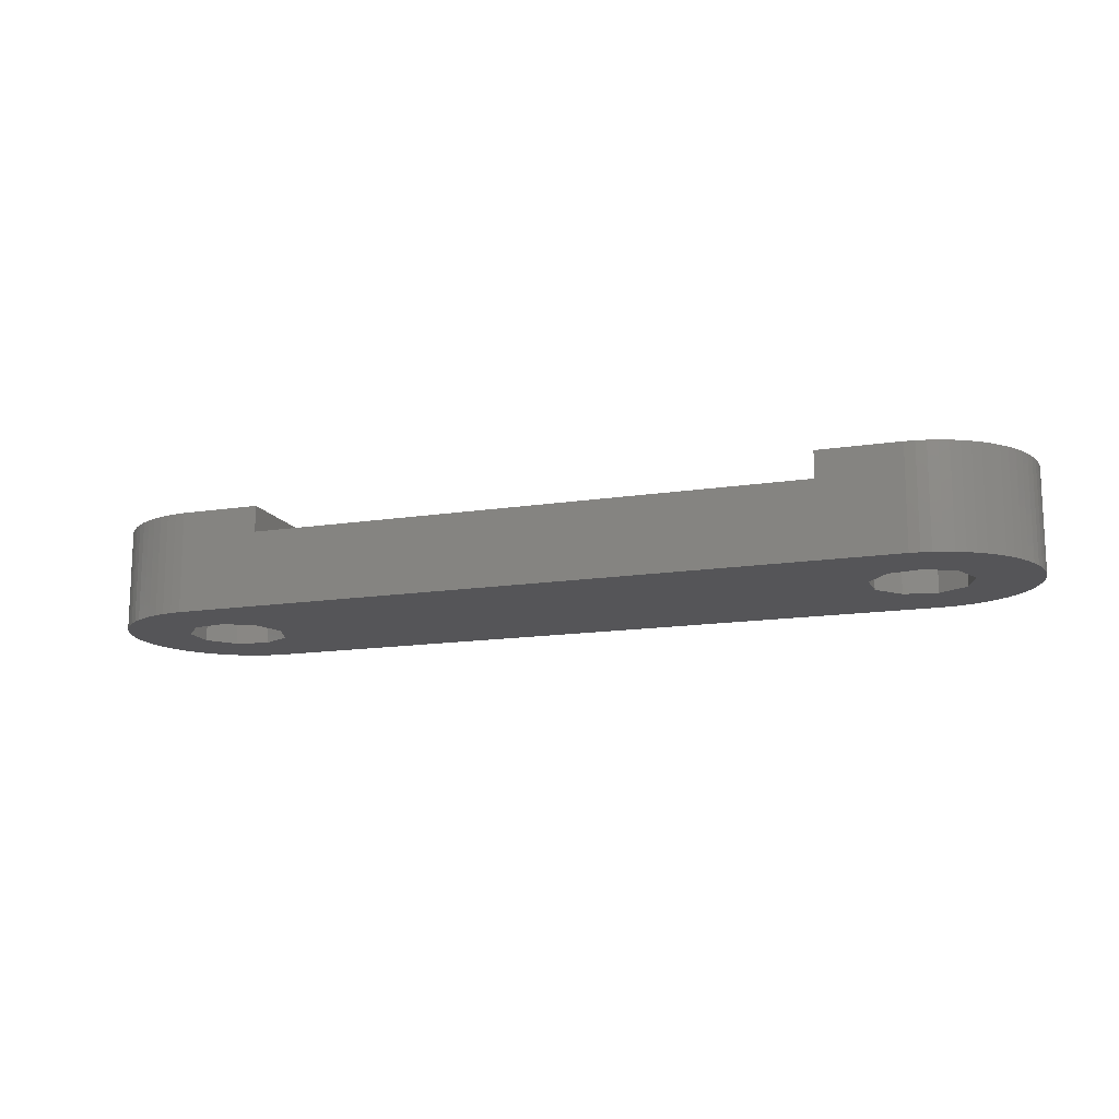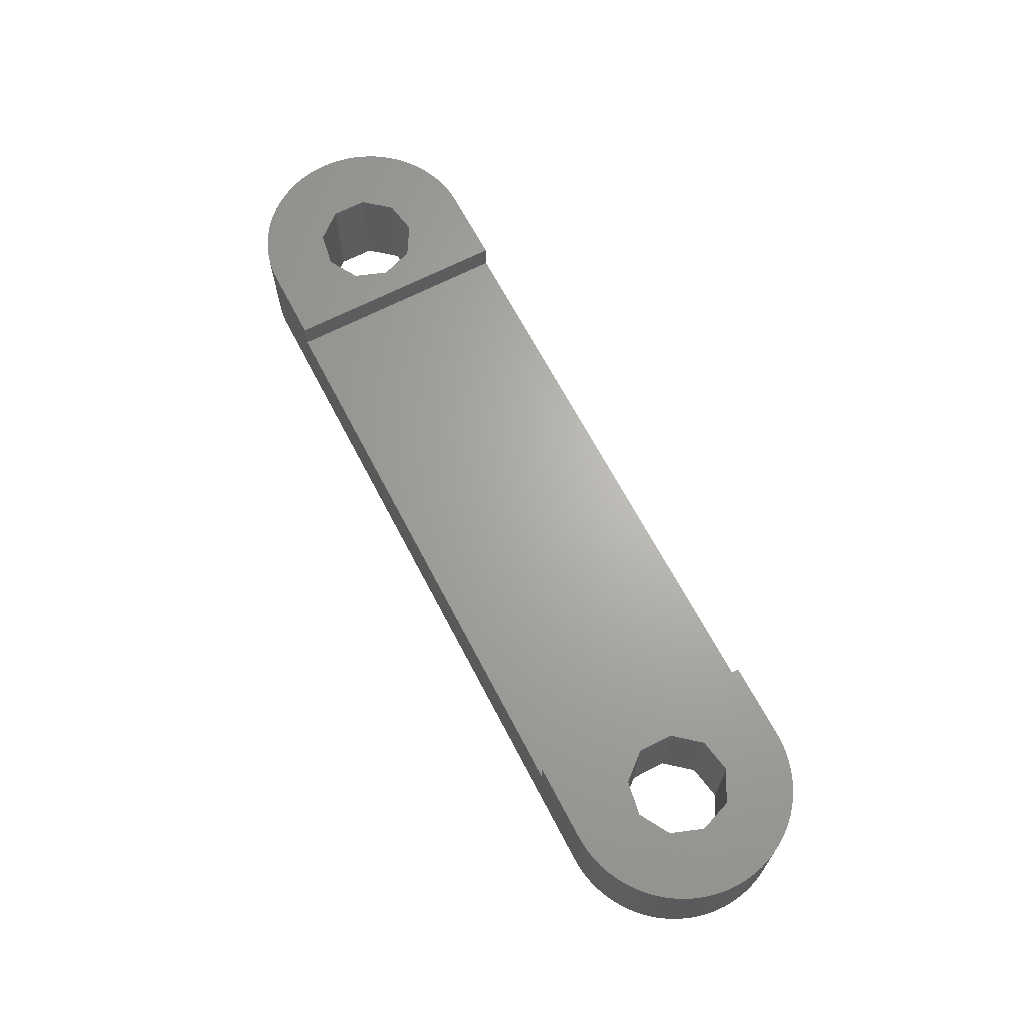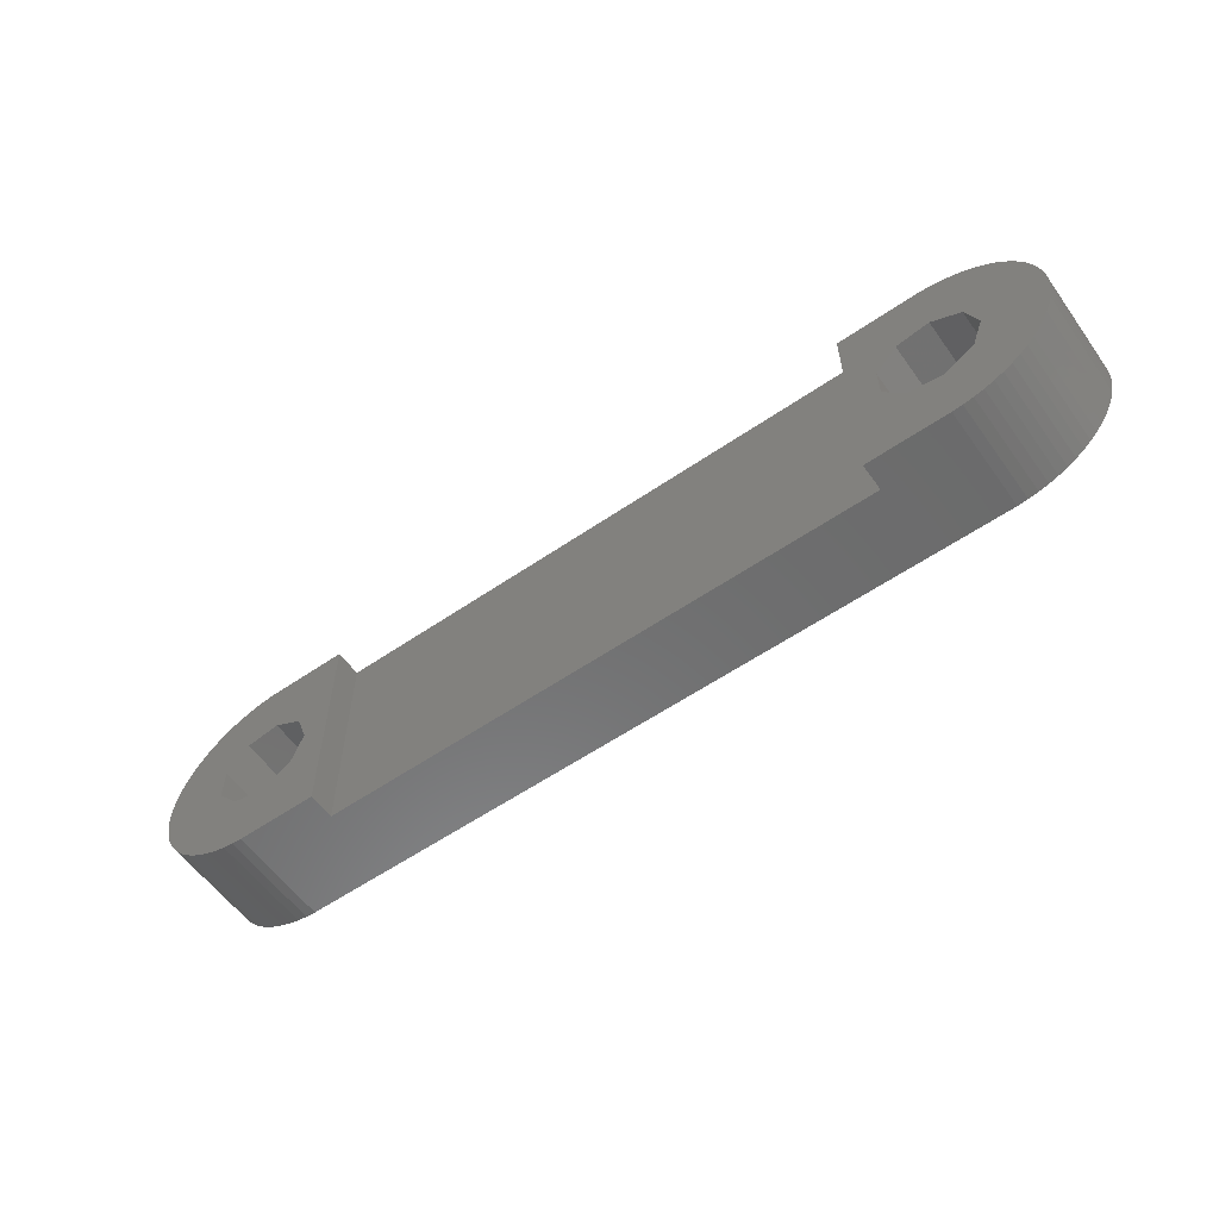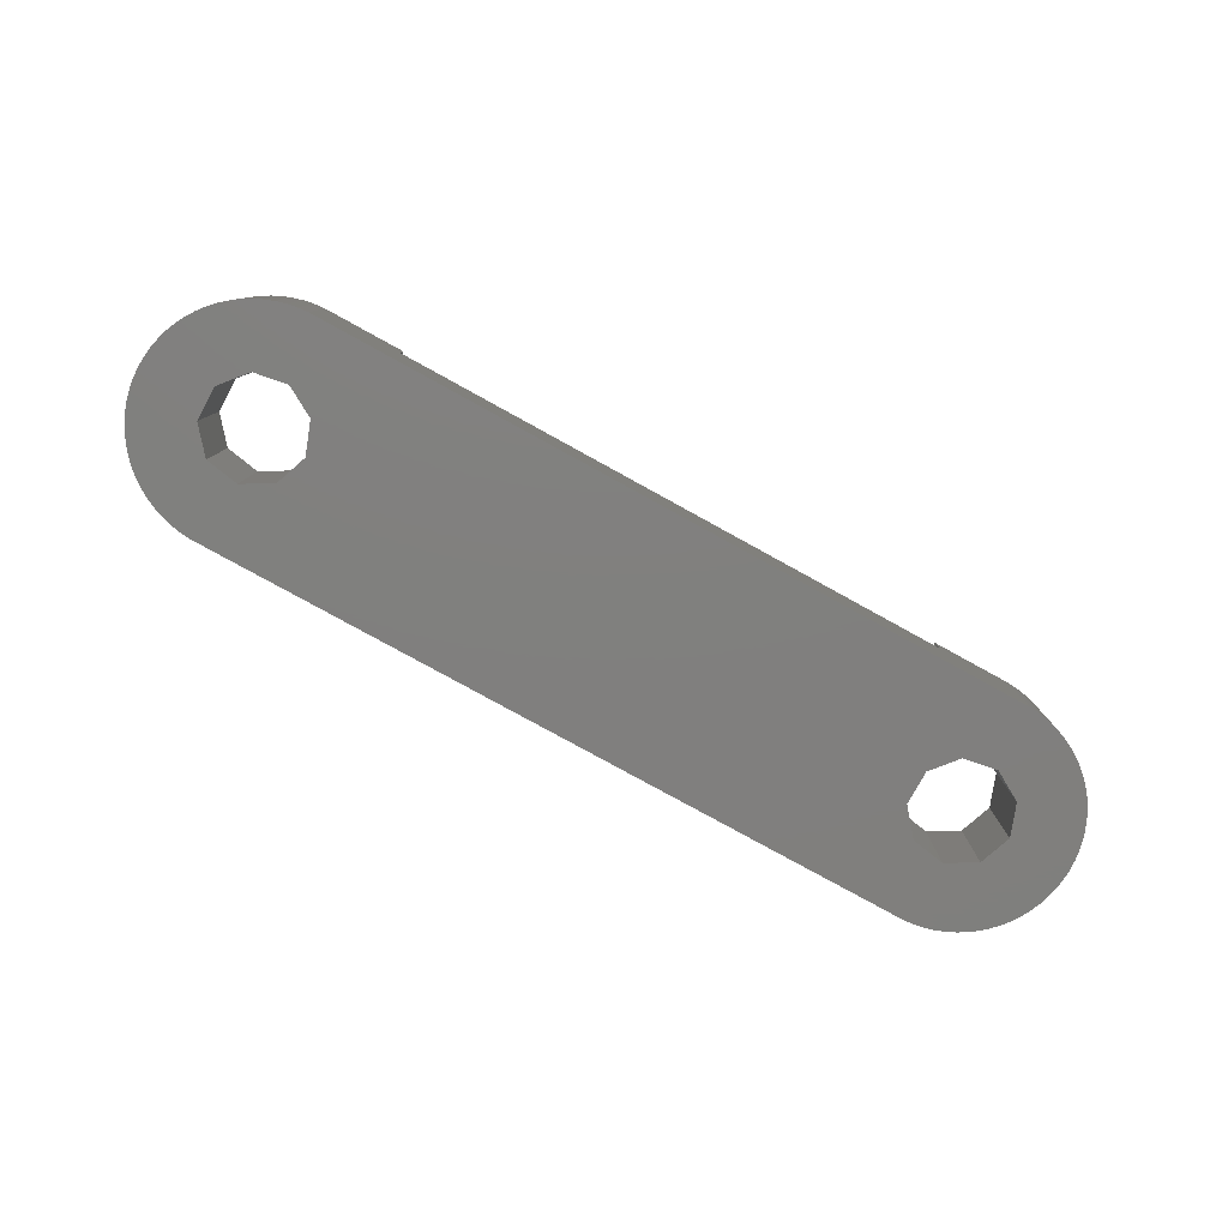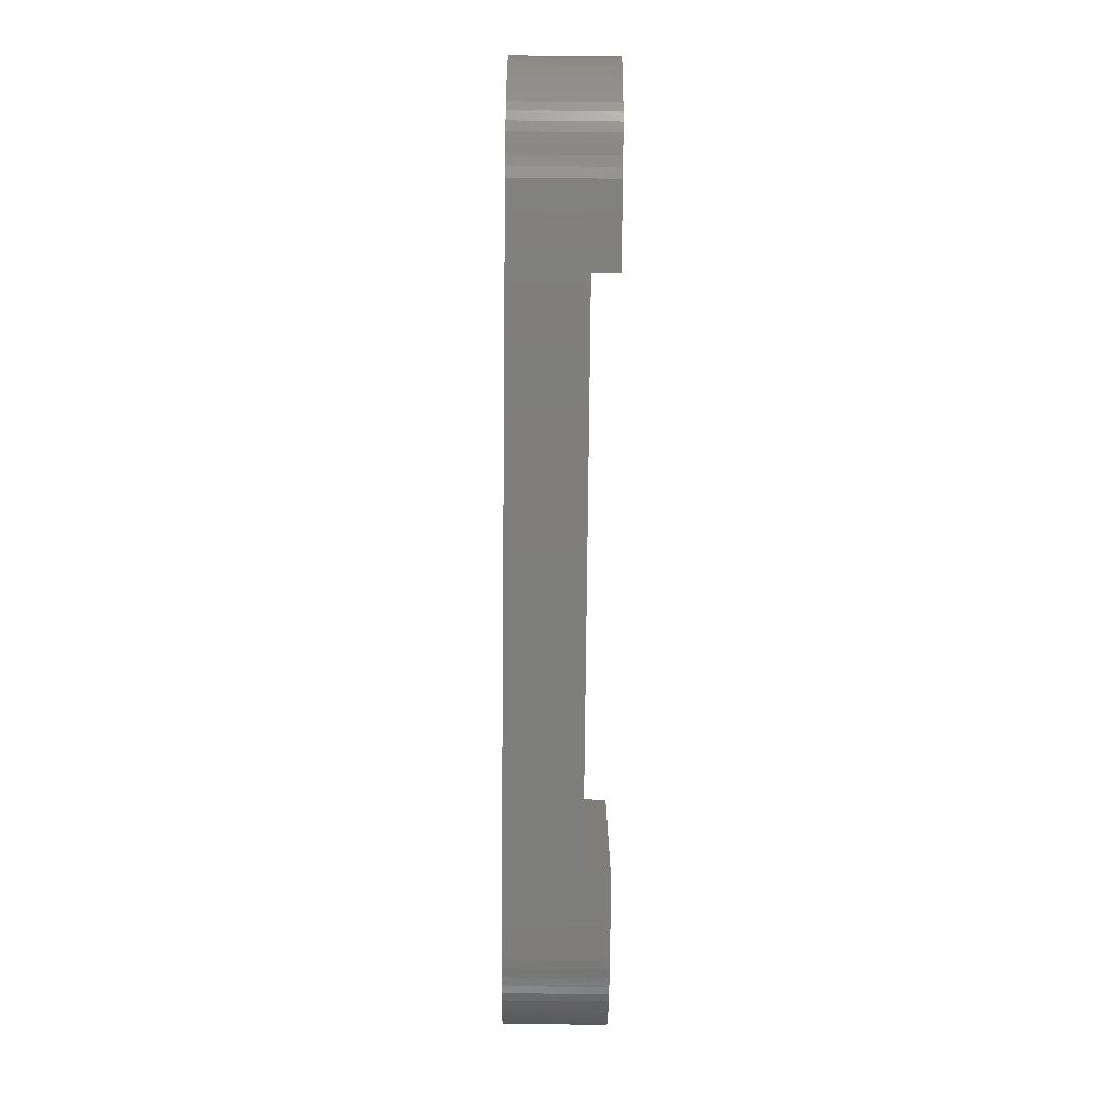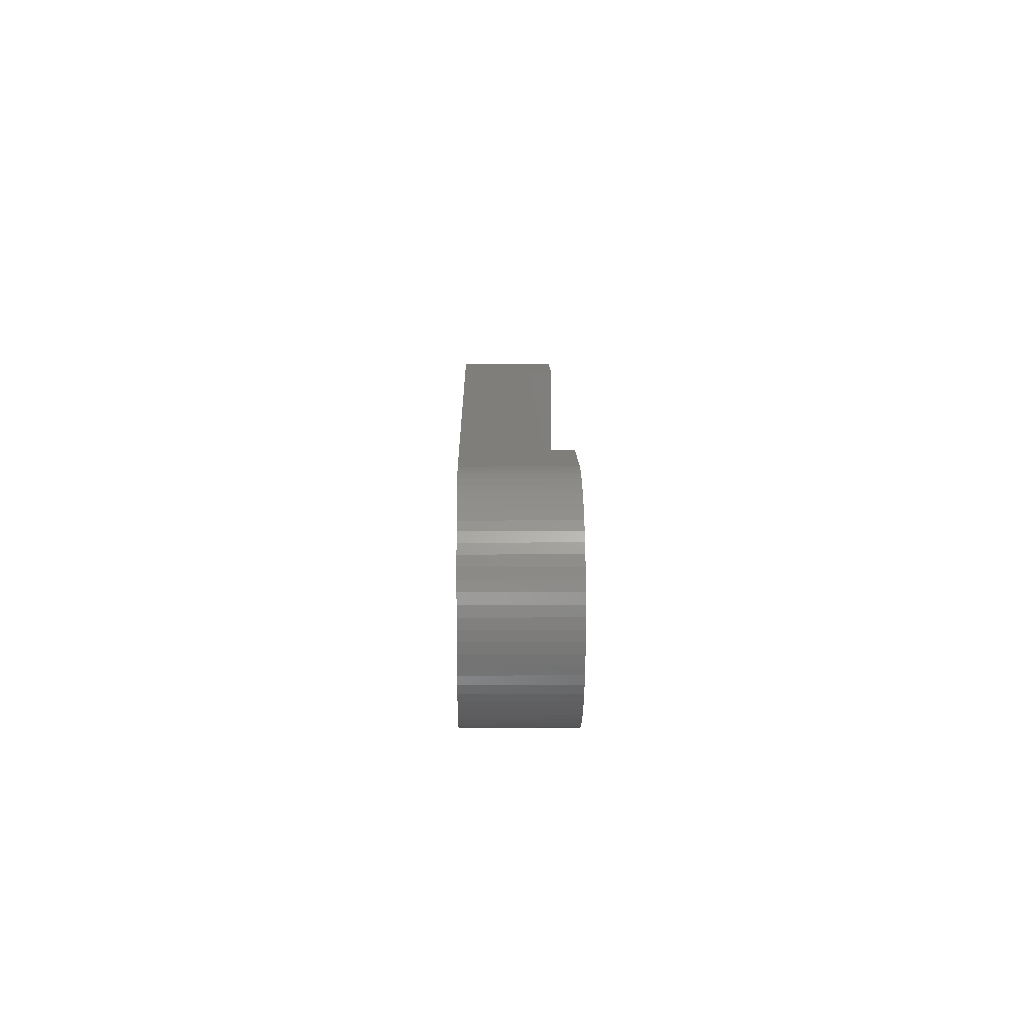
<metadata>
{"format":"stl","ext":"stl","renderer":"f3d","projection":"perspective","resolution":1024,"background":"white","views":[{"elev":-14.3,"azim":19.0,"up":"+Z"},{"elev":66.2,"azim":62.5,"up":"+Z"},{"elev":-57.9,"azim":35.4,"up":"+Y"},{"elev":-79.8,"azim":-28.8,"up":"+Z"},{"elev":-77.9,"azim":-90.6,"up":"+Y"},{"elev":11.5,"azim":-90.9,"up":"+Y"}]}
</metadata>
<code>
# stl→obj: 184 verts, 372 faces
v -22.9 0 0
v -22.88 -0.493 0
v -22.9 0 5
v -22.88 -0.493 5
v -22.88 0.493 0
v -22.81 0.982 0
v -22.7 1.463 0
v -22.55 1.933 0
v -22.36 2.386 0
v -22.12 2.821 0
v -21.85 3.233 0
v -21.54 3.619 0
v -21.2 3.975 0
v -20.83 4.3 0
v -20.43 4.59 0
v -20.01 4.843 0
v -19.56 5.057 0
v -19.1 5.231 0
v -18.62 5.362 0
v -18.14 5.45 0
v -17.65 5.494 0
v -15.53 1.569 0
v 17.65 5.494 0
v 17.82 2.404 0
v 22.12 2.821 0
v 22.36 2.386 0
v 19.27 1.569 0
v 22.7 1.463 0
v 22.81 0.982 0
v 22.55 1.933 0
v 19.84 0 0
v 22.88 0.493 0
v 22.9 0 0
v 16.18 2.114 0
v -14.96 0 0
v 19.27 -1.569 0
v 22.7 -1.463 0
v 22.55 -1.933 0
v 22.81 -0.982 0
v 17.82 -2.404 0
v 22.36 -2.386 0
v 22.12 -2.821 0
v 20.43 4.59 0
v 20.83 4.3 0
v 20.01 4.843 0
v 19.56 5.057 0
v 19.1 5.231 0
v 18.62 5.362 0
v 18.14 5.45 0
v 17.65 -5.494 0
v -15.53 -1.569 0
v 18.14 -5.45 0
v 18.62 -5.362 0
v 19.1 -5.231 0
v -16.98 -2.404 0
v -17.65 -5.494 0
v -18.14 -5.45 0
v -18.62 -5.362 0
v -19.1 -5.231 0
v -19.56 -5.057 0
v -20.01 -4.843 0
v -20.43 -4.59 0
v -20.83 -4.3 0
v -21.2 -3.975 0
v -21.54 -3.619 0
v -21.85 -3.233 0
v -22.12 -2.821 0
v -22.36 -2.386 0
v -22.55 -1.933 0
v -22.7 -1.463 0
v -22.81 -0.982 0
v -19.69 0.8349 0
v -18.62 -2.114 0
v -19.69 -0.8349 0
v 20.01 -4.843 0
v 19.56 -5.057 0
v -16.98 2.404 0
v 15.11 0.8349 0
v -18.62 2.114 0
v 21.85 3.233 0
v 21.54 3.619 0
v 21.2 3.975 0
v 15.11 -0.8349 0
v 22.88 -0.493 0
v 16.18 -2.114 0
v 21.85 -3.233 0
v 21.54 -3.619 0
v 21.2 -3.975 0
v 20.83 -4.3 0
v 20.43 -4.59 0
v -22.88 0.493 5
v -22.7 -1.463 5
v -22.81 -0.982 5
v -22.55 -1.933 5
v -22.36 -2.386 5
v -22.12 -2.821 5
v -21.85 -3.233 5
v -21.54 -3.619 5
v -21.2 -3.975 5
v -20.83 -4.3 5
v -20.43 -4.59 5
v -20.01 -4.843 5
v -19.56 -5.057 5
v -19.1 -5.231 5
v -18.62 -5.362 5
v -18.14 -5.45 5
v -17.65 -5.494 5
v -13.7 -5.494 5
v -18.62 -2.114 5
v -17.65 5.494 5
v -13.7 5.494 5
v -18.14 5.45 5
v -18.62 5.362 5
v -19.1 5.231 5
v -19.56 5.057 5
v -20.01 4.843 5
v -20.43 4.59 5
v -20.83 4.3 5
v -21.2 3.975 5
v -21.54 3.619 5
v -21.85 3.233 5
v -22.12 2.821 5
v -22.36 2.386 5
v -22.55 1.933 5
v -22.7 1.463 5
v -22.81 0.982 5
v -19.69 0.8349 5
v -19.69 -0.8349 5
v -18.62 2.114 5
v -16.98 2.404 5
v -15.53 1.569 5
v -14.96 0 5
v -15.53 -1.569 5
v -16.98 -2.404 5
v -13.7 -5.494 3.7
v 17.65 -5.494 5
v 13.7 -5.494 5
v 13.7 -5.494 3.7
v 18.14 -5.45 5
v 18.62 -5.362 5
v 19.1 -5.231 5
v 19.56 -5.057 5
v 20.01 -4.843 5
v 20.43 -4.59 5
v 20.83 -4.3 5
v 21.2 -3.975 5
v 21.54 -3.619 5
v 21.85 -3.233 5
v 22.12 -2.821 5
v 22.36 -2.386 5
v 22.55 -1.933 5
v 22.7 -1.463 5
v 22.81 -0.982 5
v 22.88 -0.493 5
v 22.9 0 5
v 22.88 0.493 5
v 22.81 0.982 5
v 22.7 1.463 5
v 22.55 1.933 5
v 22.36 2.386 5
v 22.12 2.821 5
v 21.85 3.233 5
v 21.54 3.619 5
v 21.2 3.975 5
v 20.83 4.3 5
v 20.43 4.59 5
v 20.01 4.843 5
v 19.56 5.057 5
v 19.1 5.231 5
v 18.62 5.362 5
v 18.14 5.45 5
v 17.65 5.494 5
v 13.7 5.494 3.7
v -13.7 5.494 3.7
v 13.7 5.494 5
v 16.18 2.114 5
v 15.11 0.8349 5
v 15.11 -0.8349 5
v 17.82 2.404 5
v 19.27 1.569 5
v 19.84 0 5
v 19.27 -1.569 5
v 17.82 -2.404 5
v 16.18 -2.114 5
f 1 2 3
f 3 2 4
f 1 5 2
f 2 5 6
f 2 6 7
f 2 7 8
f 2 8 9
f 2 9 10
f 2 10 11
f 2 11 12
f 2 12 13
f 2 13 14
f 2 14 15
f 2 15 16
f 2 16 17
f 2 17 18
f 2 18 19
f 2 19 20
f 2 20 21
f 22 21 23
f 24 25 26
f 27 28 29
f 27 30 28
f 24 30 27
f 31 32 33
f 27 29 32
f 22 34 35
f 36 37 38
f 31 39 37
f 40 41 42
f 22 43 44
f 22 45 43
f 22 46 45
f 22 47 46
f 22 48 47
f 22 49 48
f 35 50 51
f 35 52 50
f 35 53 52
f 35 54 53
f 55 50 56
f 2 56 57
f 2 57 58
f 2 58 59
f 2 59 60
f 2 60 61
f 2 61 62
f 2 62 63
f 2 63 64
f 2 64 65
f 2 65 66
f 2 66 67
f 2 67 68
f 2 68 69
f 2 69 70
f 2 70 71
f 2 21 72
f 73 2 74
f 35 75 76
f 2 73 56
f 35 76 54
f 73 55 56
f 51 50 55
f 77 21 22
f 78 35 34
f 79 21 77
f 72 21 79
f 22 80 25
f 22 81 80
f 22 82 81
f 22 44 82
f 22 24 34
f 22 25 24
f 74 2 72
f 24 26 30
f 83 35 78
f 31 84 39
f 31 33 84
f 85 35 83
f 27 32 31
f 36 41 40
f 36 38 41
f 31 37 36
f 35 85 40
f 35 40 42
f 35 42 86
f 35 86 87
f 35 87 88
f 35 88 89
f 35 89 90
f 35 90 75
f 22 23 49
f 1 3 5
f 5 3 91
f 91 3 4
f 92 91 93
f 93 91 4
f 94 91 92
f 95 91 94
f 96 91 95
f 97 91 96
f 98 91 97
f 99 91 98
f 100 91 99
f 101 91 100
f 102 91 101
f 103 91 102
f 104 91 103
f 105 91 104
f 106 91 105
f 107 91 106
f 108 91 107
f 109 91 108
f 110 91 111
f 112 91 110
f 113 91 112
f 114 91 113
f 115 91 114
f 116 91 115
f 117 91 116
f 118 91 117
f 119 91 118
f 120 91 119
f 121 91 120
f 122 91 121
f 123 91 122
f 124 91 123
f 125 91 124
f 126 91 125
f 127 91 128
f 129 91 127
f 130 131 111
f 111 91 129
f 132 133 108
f 134 109 108
f 111 132 108
f 111 131 132
f 133 134 108
f 128 91 109
f 129 130 111
f 2 71 4
f 4 71 93
f 71 70 93
f 93 70 92
f 70 69 92
f 92 69 94
f 69 68 94
f 94 68 95
f 68 67 95
f 95 67 96
f 67 66 96
f 96 66 97
f 66 65 97
f 97 65 98
f 65 64 98
f 98 64 99
f 99 64 63
f 100 99 63
f 100 63 62
f 101 100 62
f 101 62 61
f 102 101 61
f 102 61 60
f 103 102 60
f 103 60 59
f 104 103 59
f 104 59 58
f 105 104 58
f 105 58 57
f 106 105 57
f 106 57 56
f 107 106 56
f 135 56 50
f 135 108 107
f 136 137 50
f 137 138 50
f 107 56 135
f 138 135 50
f 136 50 52
f 139 136 52
f 139 52 53
f 140 139 53
f 140 53 54
f 141 140 54
f 141 54 76
f 142 141 76
f 142 76 75
f 143 142 75
f 143 75 90
f 144 143 90
f 144 90 89
f 145 144 89
f 145 89 88
f 146 145 88
f 146 88 87
f 147 146 87
f 147 87 86
f 148 147 86
f 148 86 42
f 149 148 42
f 149 42 41
f 150 149 41
f 150 41 38
f 151 150 38
f 151 38 37
f 152 151 37
f 152 37 39
f 153 152 39
f 153 39 84
f 154 153 84
f 154 84 33
f 155 154 33
f 33 32 156
f 155 33 156
f 32 29 157
f 156 32 157
f 29 28 158
f 157 29 158
f 28 30 159
f 158 28 159
f 30 26 160
f 159 30 160
f 26 25 161
f 160 26 161
f 25 80 162
f 161 25 162
f 80 81 163
f 162 80 163
f 81 82 164
f 163 81 164
f 44 165 82
f 82 165 164
f 43 166 44
f 44 166 165
f 45 167 43
f 43 167 166
f 46 168 45
f 45 168 167
f 47 169 46
f 46 169 168
f 48 170 47
f 47 170 169
f 49 171 48
f 48 171 170
f 23 172 49
f 49 172 171
f 173 23 174
f 21 110 174
f 21 174 23
f 23 173 175
f 23 175 172
f 174 110 111
f 20 112 21
f 21 112 110
f 19 113 20
f 20 113 112
f 18 114 19
f 19 114 113
f 17 115 18
f 18 115 114
f 16 116 17
f 17 116 115
f 15 117 16
f 16 117 116
f 14 118 15
f 15 118 117
f 13 119 14
f 14 119 118
f 12 120 13
f 13 120 119
f 11 121 12
f 12 121 120
f 10 122 11
f 11 122 121
f 9 123 10
f 10 123 122
f 8 124 9
f 9 124 123
f 7 125 8
f 8 125 124
f 6 126 7
f 7 126 125
f 5 91 6
f 6 91 126
f 72 127 128
f 74 72 128
f 79 129 127
f 72 79 127
f 77 130 129
f 79 77 129
f 22 131 130
f 77 22 130
f 132 131 35
f 35 131 22
f 132 35 133
f 133 35 51
f 133 51 134
f 134 51 55
f 134 55 109
f 109 55 73
f 128 109 73
f 74 128 73
f 34 176 177
f 78 34 177
f 78 177 178
f 83 78 178
f 24 179 176
f 34 24 176
f 27 180 179
f 24 27 179
f 181 180 31
f 31 180 27
f 181 31 182
f 182 31 36
f 182 36 183
f 183 36 40
f 183 40 184
f 184 40 85
f 178 184 85
f 83 178 85
f 174 111 108
f 135 174 108
f 138 173 174
f 135 138 174
f 175 173 137
f 137 173 138
f 178 137 136
f 182 145 146
f 182 144 145
f 182 142 143
f 181 149 150
f 181 148 149
f 182 183 142
f 181 182 146
f 180 181 151
f 179 180 175
f 181 146 147
f 155 175 154
f 156 175 155
f 157 175 156
f 158 175 157
f 159 175 158
f 160 175 159
f 161 175 160
f 162 175 161
f 163 175 162
f 164 175 163
f 165 175 164
f 166 175 165
f 167 175 166
f 168 175 167
f 169 175 168
f 170 175 169
f 171 175 170
f 172 175 171
f 184 178 136
f 175 137 178
f 176 179 175
f 175 178 177
f 183 184 136
f 181 147 148
f 180 152 153
f 154 180 153
f 154 175 180
f 151 181 150
f 180 151 152
f 142 183 141
f 182 143 144
f 183 136 139
f 183 139 140
f 183 140 141
f 177 176 175

</code>
